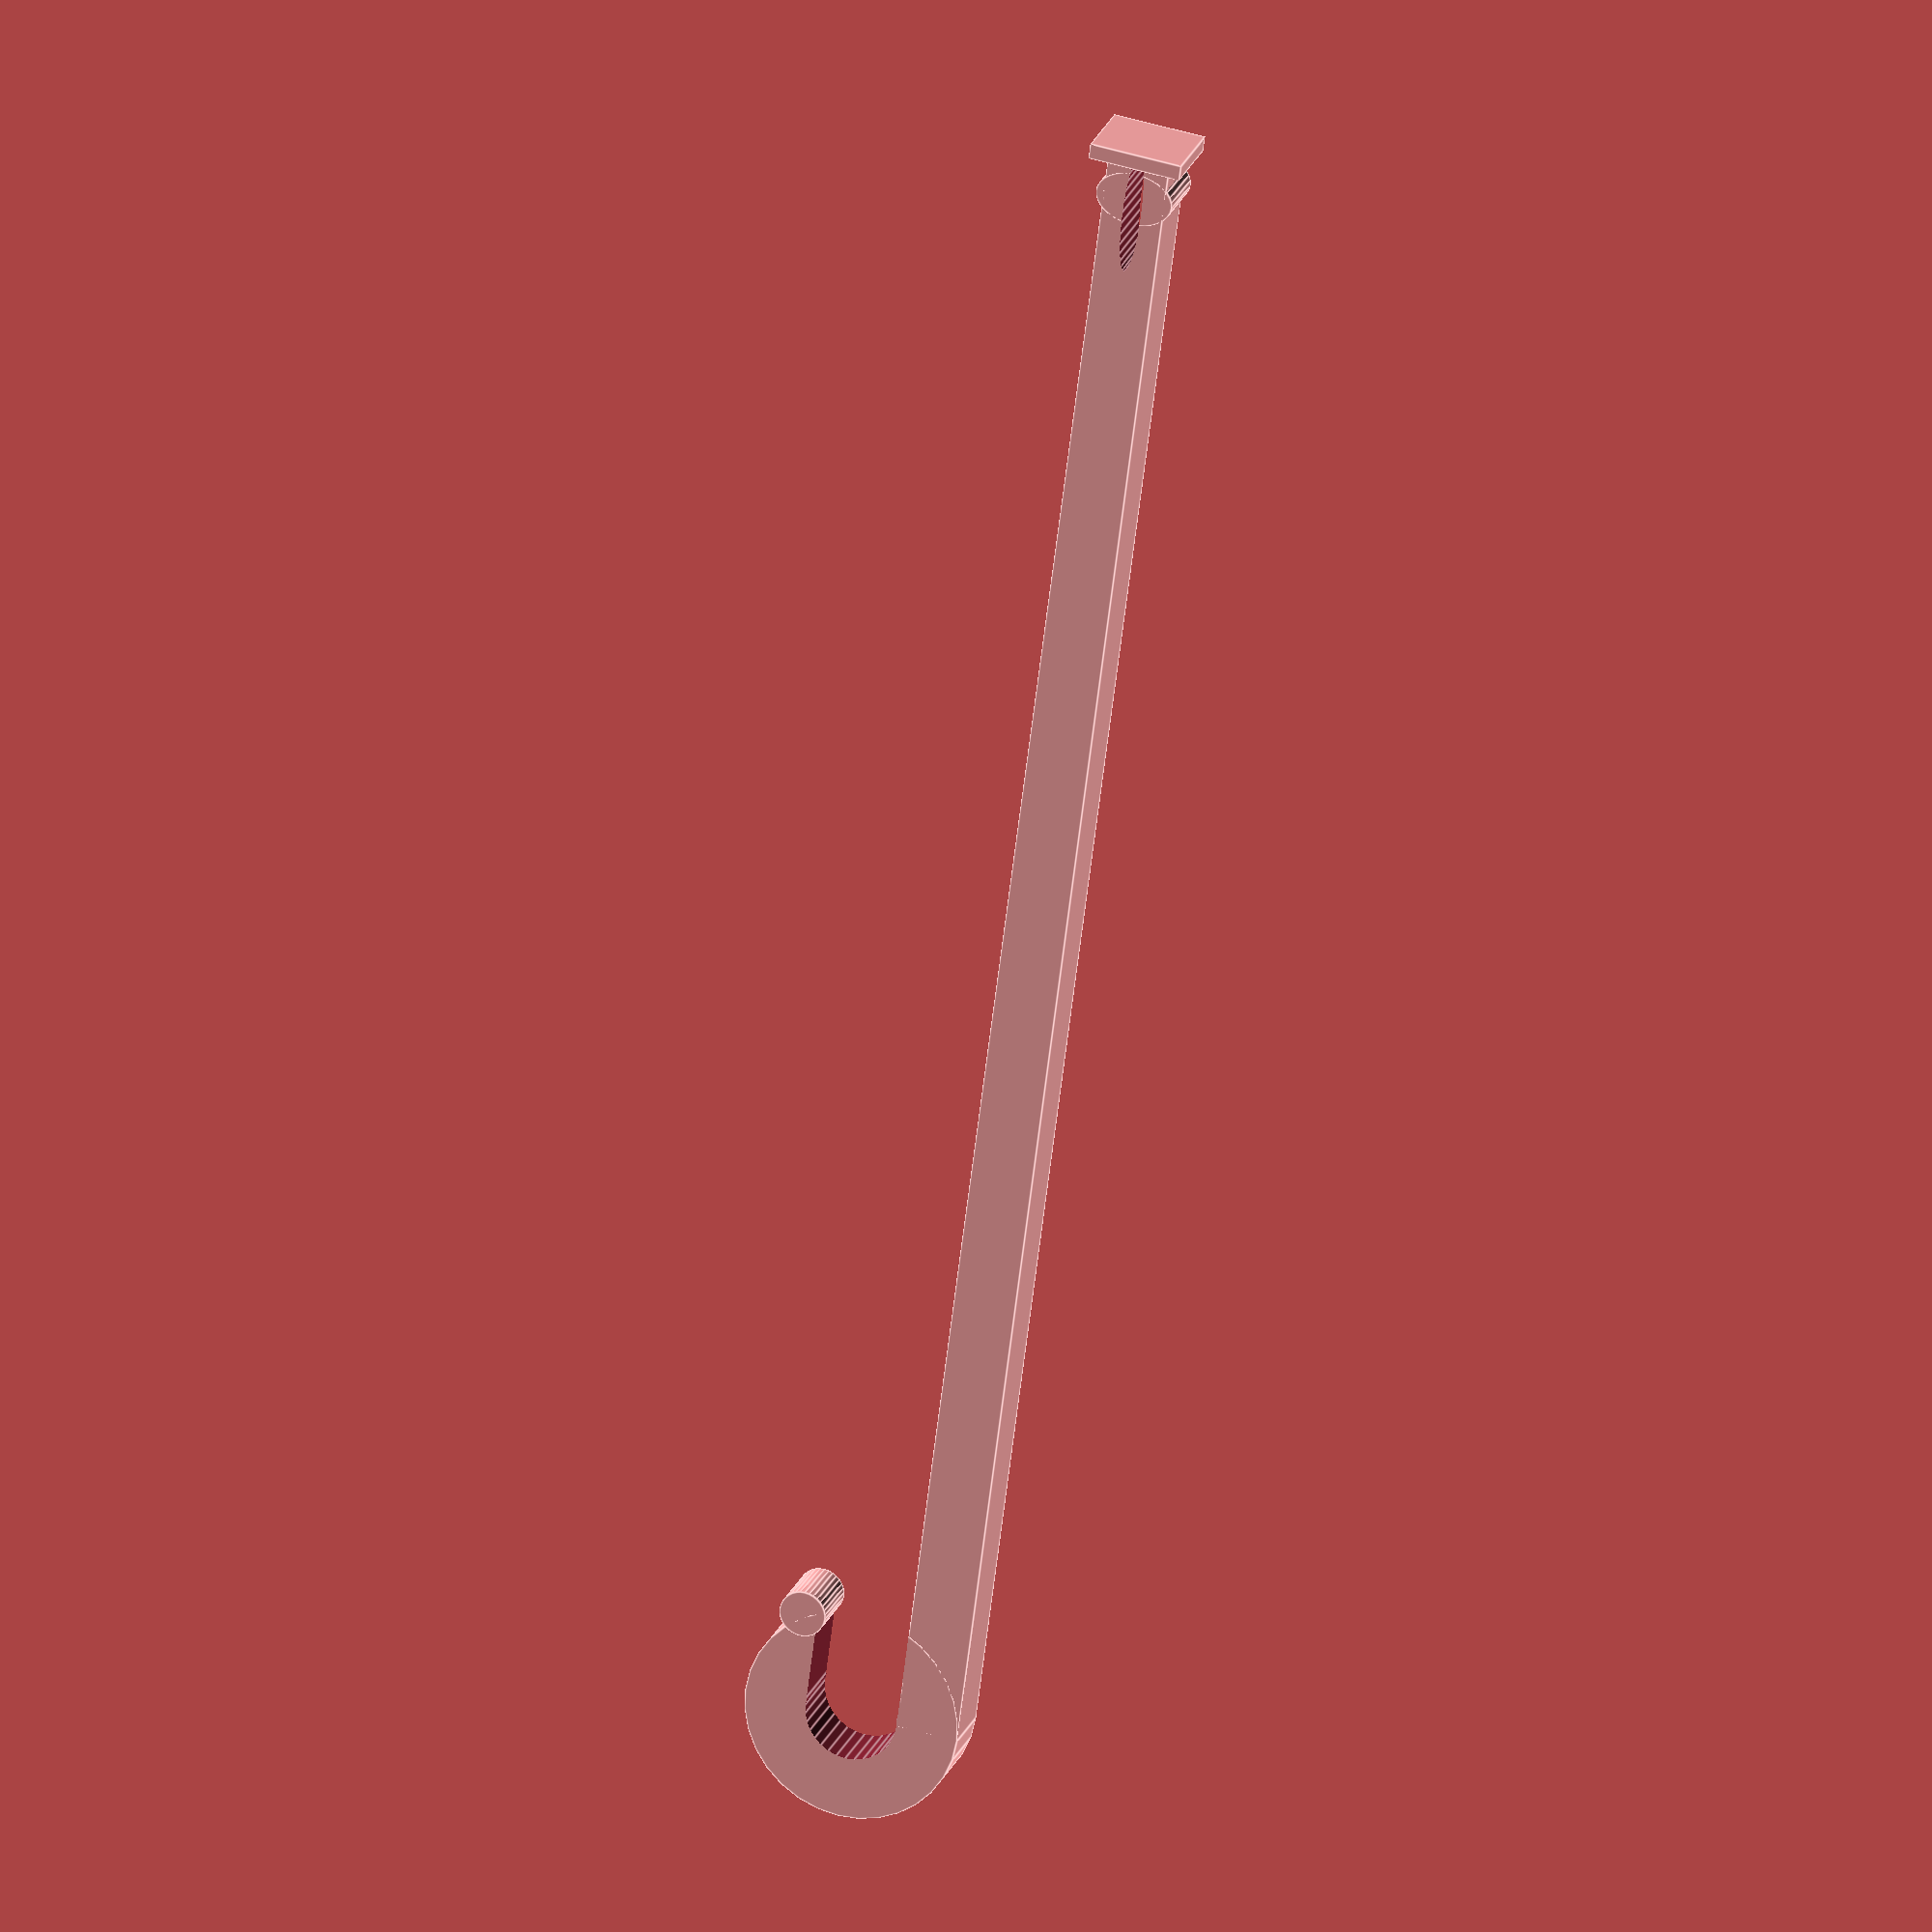
<openscad>
module pickup() {
    length=110;
    width=4;
    difference() {
        union(){
            cube([width,length,width], center=true);
            
            difference() {
                translate([10/2,length/2,0])
                    cylinder(d=10+width, h=width,$fn=32,center=true); 
                translate([10/2,length/2,0])
                    cylinder(d=10-width, h=width+1,$fn=32,center=true);
                translate([10/2,length/2-8,0])
                    cube([10-width,10+width+1,width+1],center=true);
            }
             
            translate([10-1,length/2-6,0])
                cylinder(d=width-1, h=width,$fn=32,center=true); 
            
            translate([0,-length/2,0.5])
                cube([width+2,1,width+1],center=true);
            
            translate([0,-length/2+3,0])
                scale([1,0.7,1])
                cylinder(d=width+1, h=width,$fn=32,center=true);
        }
        
        translate([0,-length/2+4,0])
                scale([0.3,2,1.1])
                cylinder(d=width, h=width+1,$fn=32,center=true);
        }
    
}
 

//55x40x2

module mesh() {

    difference() {
        thickness = 1;
        size_x=55;
        size_y=40;
        holes_x=9;
        holes_y=7;
        
        hole_x = (size_x - thickness) / holes_x - thickness;
        hole_y = (size_y - thickness) / holes_y - thickness;
        echo([hole_x,hole_y]);
        cube([55,40,3]);
        for(dx=[0:holes_x-1]) {
            for(dy=[0:holes_y-1]) {
                translate([thickness + dx * (hole_x+thickness),         thickness + dy * (hole_y+thickness),-1])
                    cube([hole_x, hole_y, 100]);
            }
        }
        translate([thickness, thickness,2])
        cube([size_x-2*thickness,size_y-2*thickness,100]);
    }
}

//translate([-10,0,2])
pickup();
//mesh();

</openscad>
<views>
elev=336.9 azim=187.3 roll=17.6 proj=o view=edges
</views>
